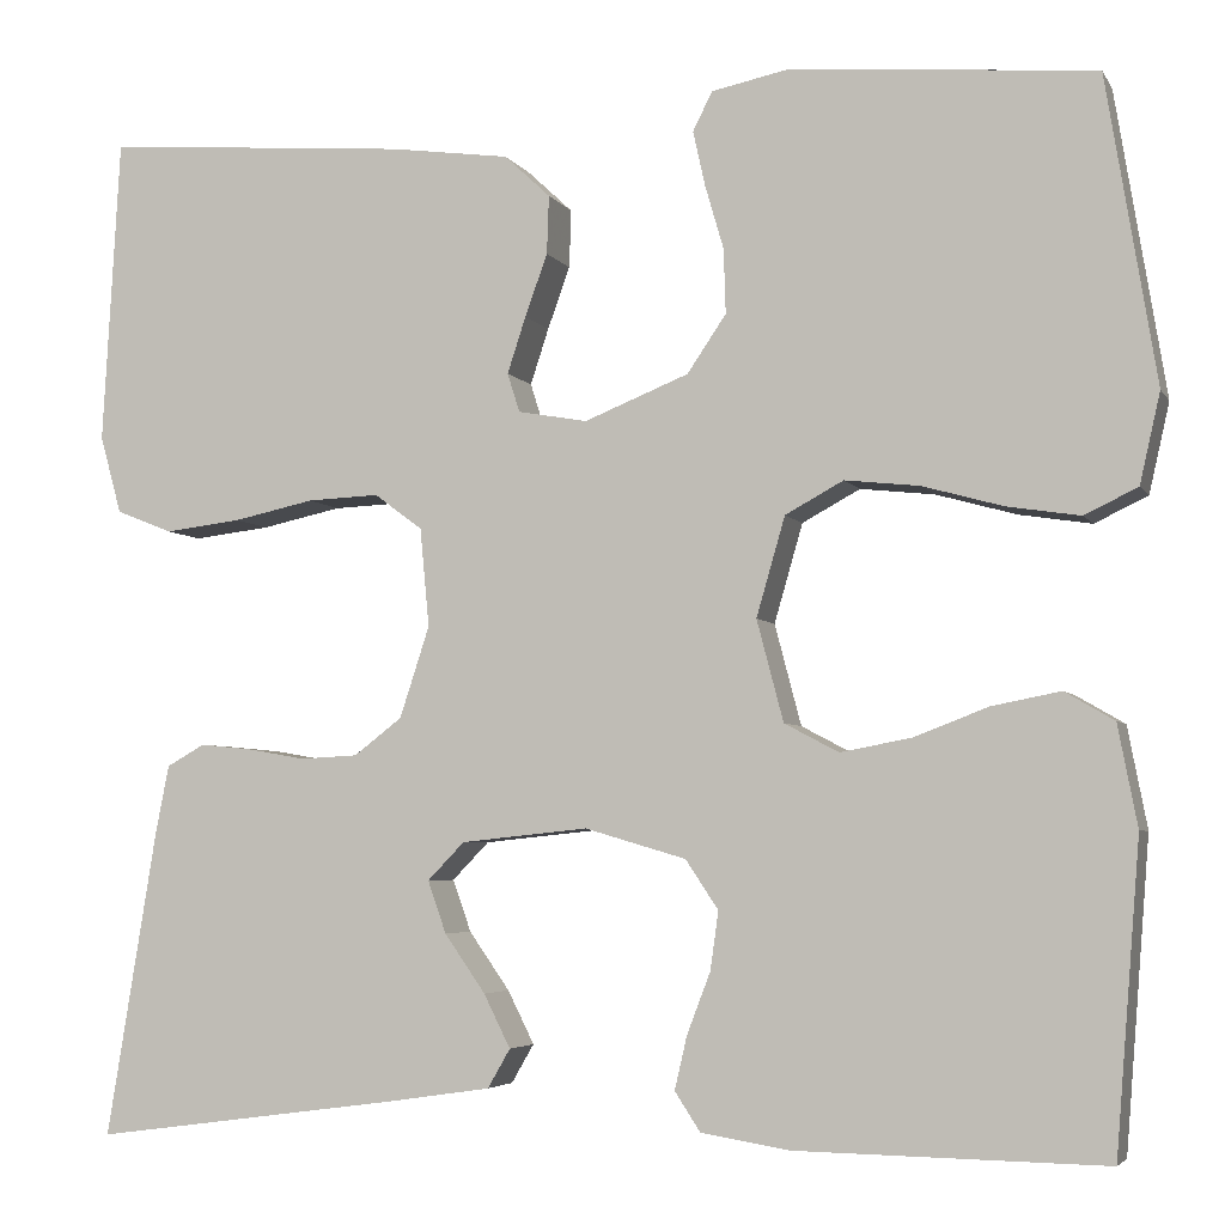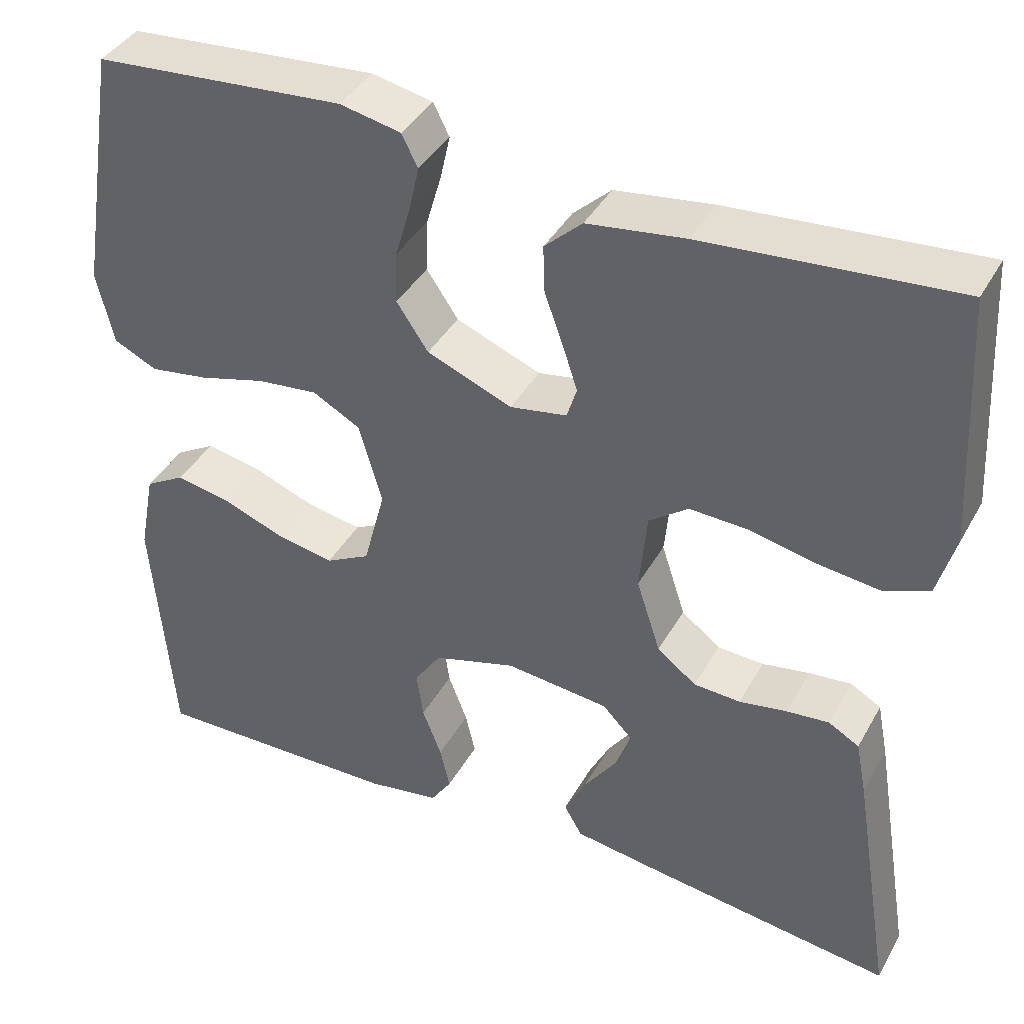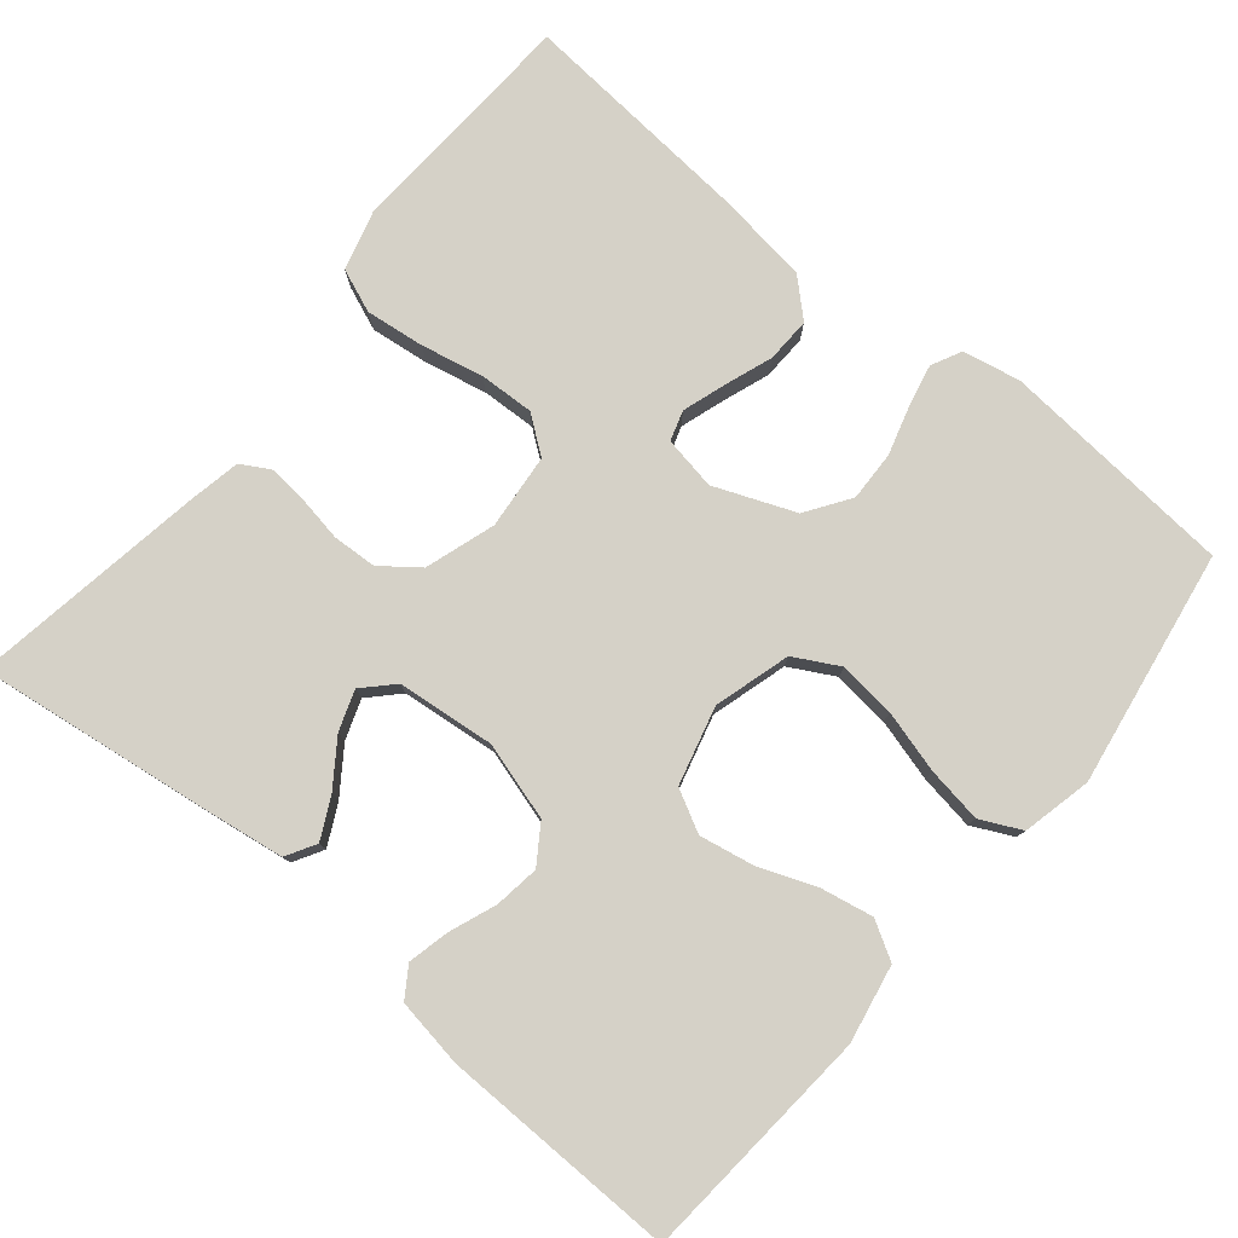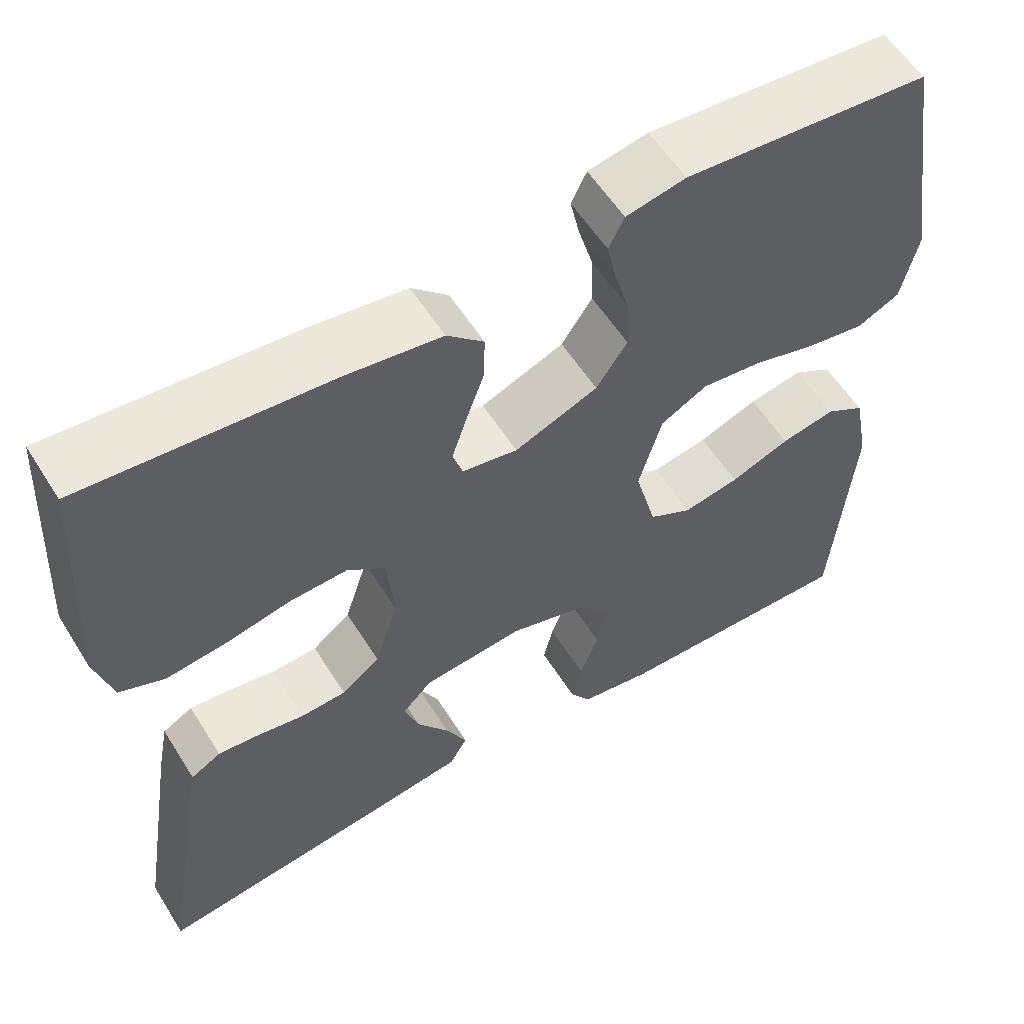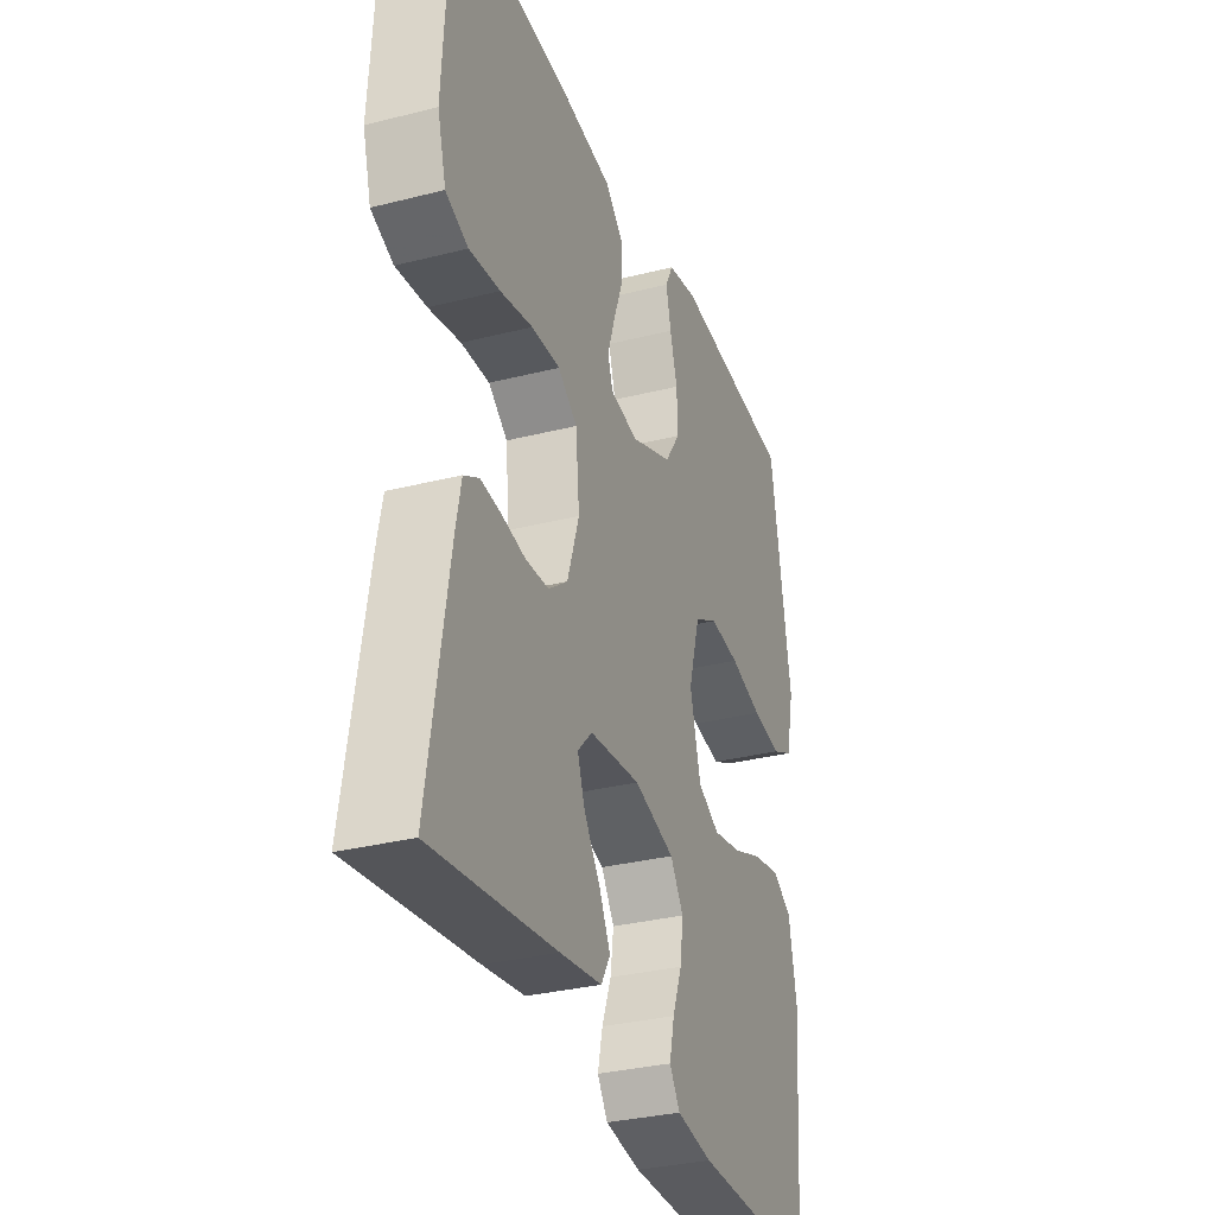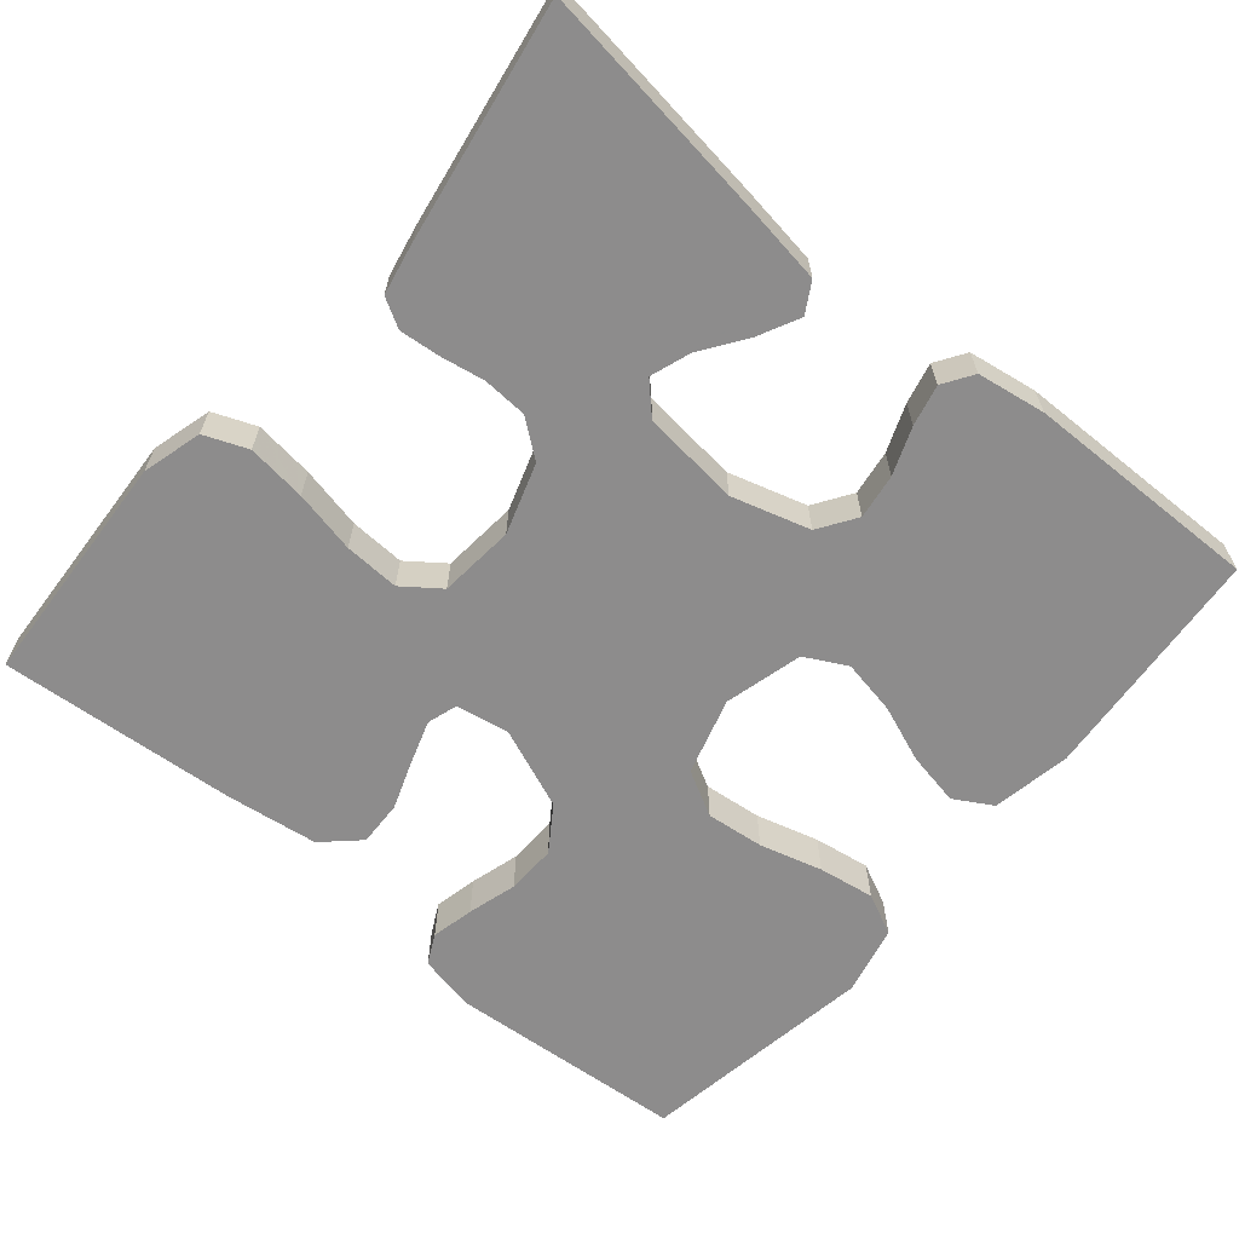
<metadata>
{"format":"obj","ext":"obj","renderer":"f3d","projection":"perspective","resolution":1024,"background":"white","views":[{"elev":-4.6,"azim":-162.7,"up":"+Z"},{"elev":40.0,"azim":26.8,"up":"+Z"},{"elev":79.2,"azim":-140.4,"up":"+Y"},{"elev":57.1,"azim":148.2,"up":"+Z"},{"elev":-32.0,"azim":109.6,"up":"+Z"},{"elev":-64.3,"azim":139.9,"up":"+Y"}]}
</metadata>
<code>
v 0.5 0.07 -0.5
v 0.2 0.07 -0.46
v 0.098 0.07 -0.445
v 0.076 0.07 -0.407
v 0.102 0.07 -0.355
v 0.142 0.07 -0.298
v 0.16 0.07 -0.247
v 0.124 0.07 -0.21
v 0 0.07 -0.197
v -0.099 0.07 -0.226
v -0.131 0.07 -0.274
v -0.123 0.07 -0.331
v -0.1 0.07 -0.391
v -0.088 0.07 -0.443
v -0.113 0.07 -0.481
v -0.2 0.07 -0.495
v -0.5 0.07 -0.5
v -0.524 0.07 -0.2
v -0.505 0.07 -0.101
v -0.457 0.07 -0.073
v -0.39 0.07 -0.086
v -0.317 0.07 -0.114
v -0.248 0.07 -0.127
v -0.195 0.07 -0.099
v -0.169 0.07 0
v -0.197 0.07 0.097
v -0.254 0.07 0.128
v -0.327 0.07 0.12
v -0.406 0.07 0.098
v -0.477 0.07 0.087
v -0.529 0.07 0.112
v -0.549 0.07 0.2
v -0.5 0.07 0.5
v -0.2 0.07 0.524
v -0.127 0.07 0.509
v -0.108 0.07 0.471
v -0.12 0.07 0.417
v -0.138 0.07 0.355
v -0.14 0.07 0.292
v -0.102 0.07 0.236
v 0 0.07 0.195
v 0.068 0.07 0.207
v 0.08 0.07 0.245
v 0.062 0.07 0.3
v 0.04 0.07 0.361
v 0.038 0.07 0.418
v 0.083 0.07 0.46
v 0.2 0.07 0.476
v 0.5 0.07 0.5
v 0.517 0.07 0.2
v 0.496 0.07 0.124
v 0.441 0.07 0.102
v 0.366 0.07 0.111
v 0.287 0.07 0.128
v 0.217 0.07 0.131
v 0.17 0.07 0.096
v 0.161 0.07 0
v 0.19 0.07 -0.089
v 0.237 0.07 -0.125
v 0.293 0.07 -0.128
v 0.35 0.07 -0.118
v 0.401 0.07 -0.113
v 0.438 0.07 -0.134
v 0.451 0.07 -0.2
v 0.5 0 -0.5
v 0.2 0 -0.46
v 0.098 0 -0.445
v 0.076 0 -0.407
v 0.102 0 -0.355
v 0.142 0 -0.298
v 0.16 0 -0.247
v 0.124 0 -0.21
v 0 0 -0.197
v -0.099 0 -0.226
v -0.131 0 -0.274
v -0.123 0 -0.331
v -0.1 0 -0.391
v -0.088 0 -0.443
v -0.113 0 -0.481
v -0.2 0 -0.495
v -0.5 0 -0.5
v -0.524 0 -0.2
v -0.505 0 -0.101
v -0.457 0 -0.073
v -0.39 0 -0.086
v -0.317 0 -0.114
v -0.248 0 -0.127
v -0.195 0 -0.099
v -0.169 0 0
v -0.197 0 0.097
v -0.254 0 0.128
v -0.327 0 0.12
v -0.406 0 0.098
v -0.477 0 0.087
v -0.529 0 0.112
v -0.549 0 0.2
v -0.5 0 0.5
v -0.2 0 0.524
v -0.127 0 0.509
v -0.108 0 0.471
v -0.12 0 0.417
v -0.138 0 0.355
v -0.14 0 0.292
v -0.102 0 0.236
v 0 0 0.195
v 0.068 0 0.207
v 0.08 0 0.245
v 0.062 0 0.3
v 0.04 0 0.361
v 0.038 0 0.418
v 0.083 0 0.46
v 0.2 0 0.476
v 0.5 0 0.5
v 0.517 0 0.2
v 0.496 0 0.124
v 0.441 0 0.102
v 0.366 0 0.111
v 0.287 0 0.128
v 0.217 0 0.131
v 0.17 0 0.096
v 0.161 0 0
v 0.19 0 -0.089
v 0.237 0 -0.125
v 0.293 0 -0.128
v 0.35 0 -0.118
v 0.401 0 -0.113
v 0.438 0 -0.134
v 0.451 0 -0.2
f 60 61 62 63
f 60 63 64 1
f 51 52 53 54
f 51 54 55
f 50 51 55
f 49 50 55
f 48 49 55 56
f 44 45 46 47
f 43 44 47 48
f 42 43 48 56
f 35 36 37 38
f 33 34 35 38
f 33 38 39
f 32 33 39 40
f 28 29 30 31
f 27 28 31 32
f 19 20 21 22
f 19 22 23
f 18 19 23
f 17 18 23
f 16 17 23 24
f 12 13 14 15
f 11 12 15 16
f 3 4 5 6
f 3 6 7
f 2 3 7
f 59 60 1 2
f 58 59 2 7
f 57 58 7 8
f 41 42 56 57
f 41 57 8 9
f 27 32 40 41
f 26 27 41
f 25 26 41 9
f 11 16 24 25
f 10 11 25
f 9 10 25
f 127 126 125 124
f 65 128 127 124
f 118 117 116 115
f 119 118 115
f 119 115 114
f 119 114 113
f 120 119 113 112
f 111 110 109 108
f 112 111 108 107
f 120 112 107 106
f 102 101 100 99
f 102 99 98 97
f 103 102 97
f 104 103 97 96
f 95 94 93 92
f 96 95 92 91
f 86 85 84 83
f 87 86 83
f 87 83 82
f 87 82 81
f 88 87 81 80
f 79 78 77 76
f 80 79 76 75
f 70 69 68 67
f 71 70 67
f 71 67 66
f 66 65 124 123
f 71 66 123 122
f 72 71 122 121
f 121 120 106 105
f 73 72 121 105
f 105 104 96 91
f 105 91 90
f 73 105 90 89
f 89 88 80 75
f 89 75 74
f 89 74 73
f 1 65 66 2
f 2 66 67 3
f 3 67 68 4
f 4 68 69 5
f 5 69 70 6
f 6 70 71 7
f 7 71 72 8
f 8 72 73 9
f 9 73 74 10
f 10 74 75 11
f 11 75 76 12
f 12 76 77 13
f 13 77 78 14
f 14 78 79 15
f 15 79 80 16
f 16 80 81 17
f 17 81 82 18
f 18 82 83 19
f 19 83 84 20
f 20 84 85 21
f 21 85 86 22
f 22 86 87 23
f 23 87 88 24
f 24 88 89 25
f 25 89 90 26
f 26 90 91 27
f 27 91 92 28
f 28 92 93 29
f 29 93 94 30
f 30 94 95 31
f 31 95 96 32
f 32 96 97 33
f 33 97 98 34
f 34 98 99 35
f 35 99 100 36
f 36 100 101 37
f 37 101 102 38
f 38 102 103 39
f 39 103 104 40
f 40 104 105 41
f 41 105 106 42
f 42 106 107 43
f 43 107 108 44
f 44 108 109 45
f 45 109 110 46
f 46 110 111 47
f 47 111 112 48
f 48 112 113 49
f 49 113 114 50
f 50 114 115 51
f 51 115 116 52
f 52 116 117 53
f 53 117 118 54
f 54 118 119 55
f 55 119 120 56
f 56 120 121 57
f 57 121 122 58
f 58 122 123 59
f 59 123 124 60
f 60 124 125 61
f 61 125 126 62
f 62 126 127 63
f 63 127 128 64
f 64 128 65 1

</code>
